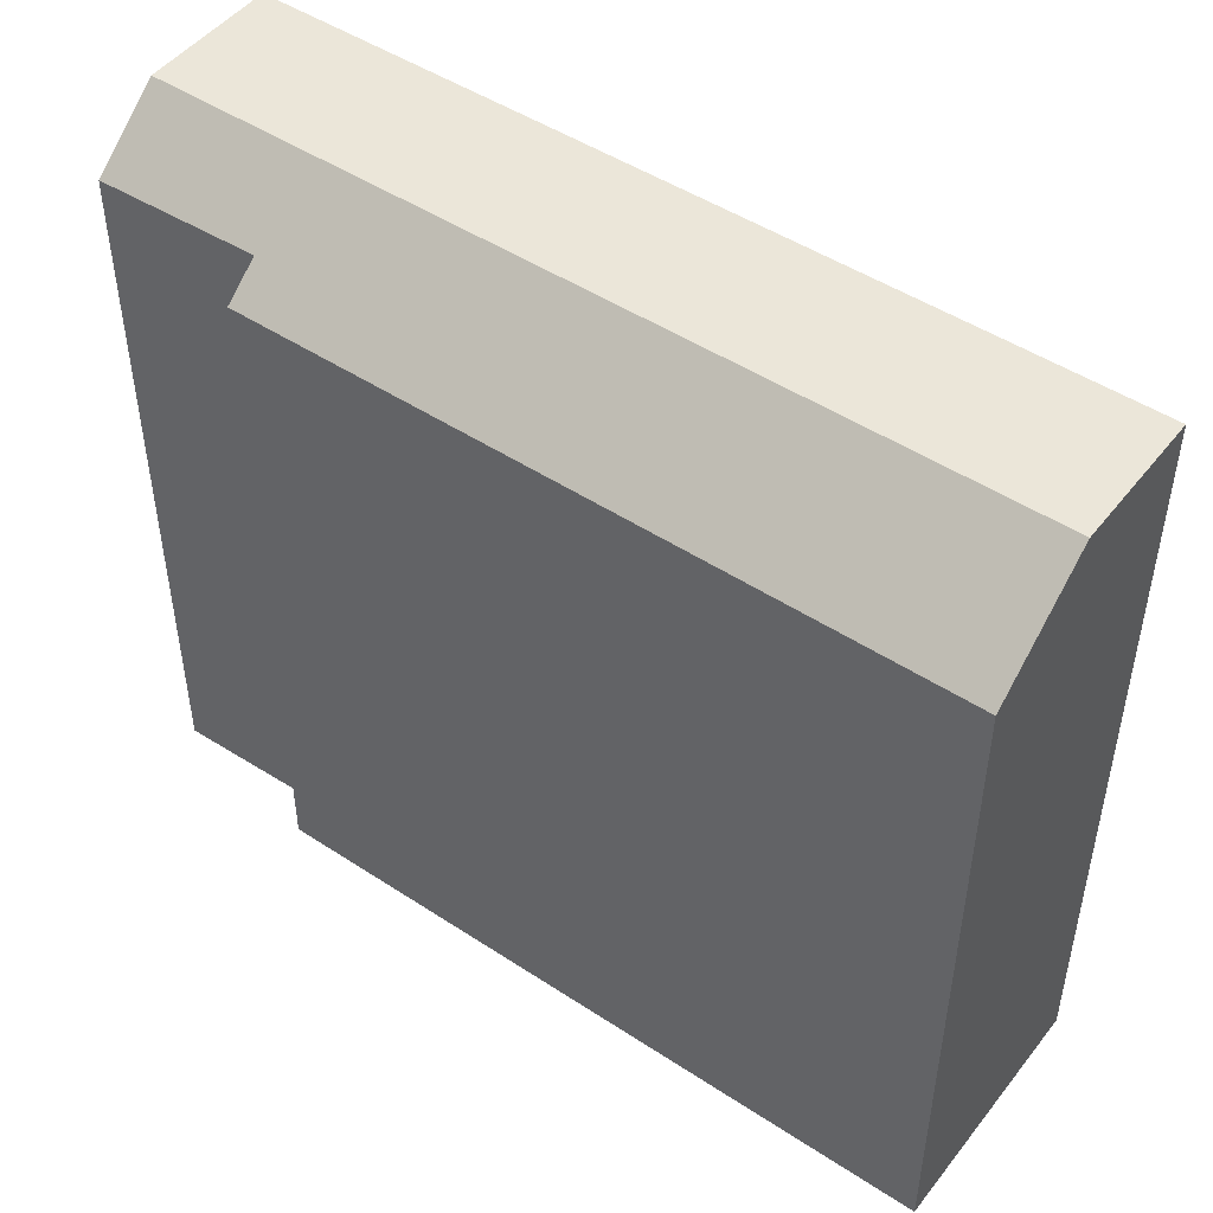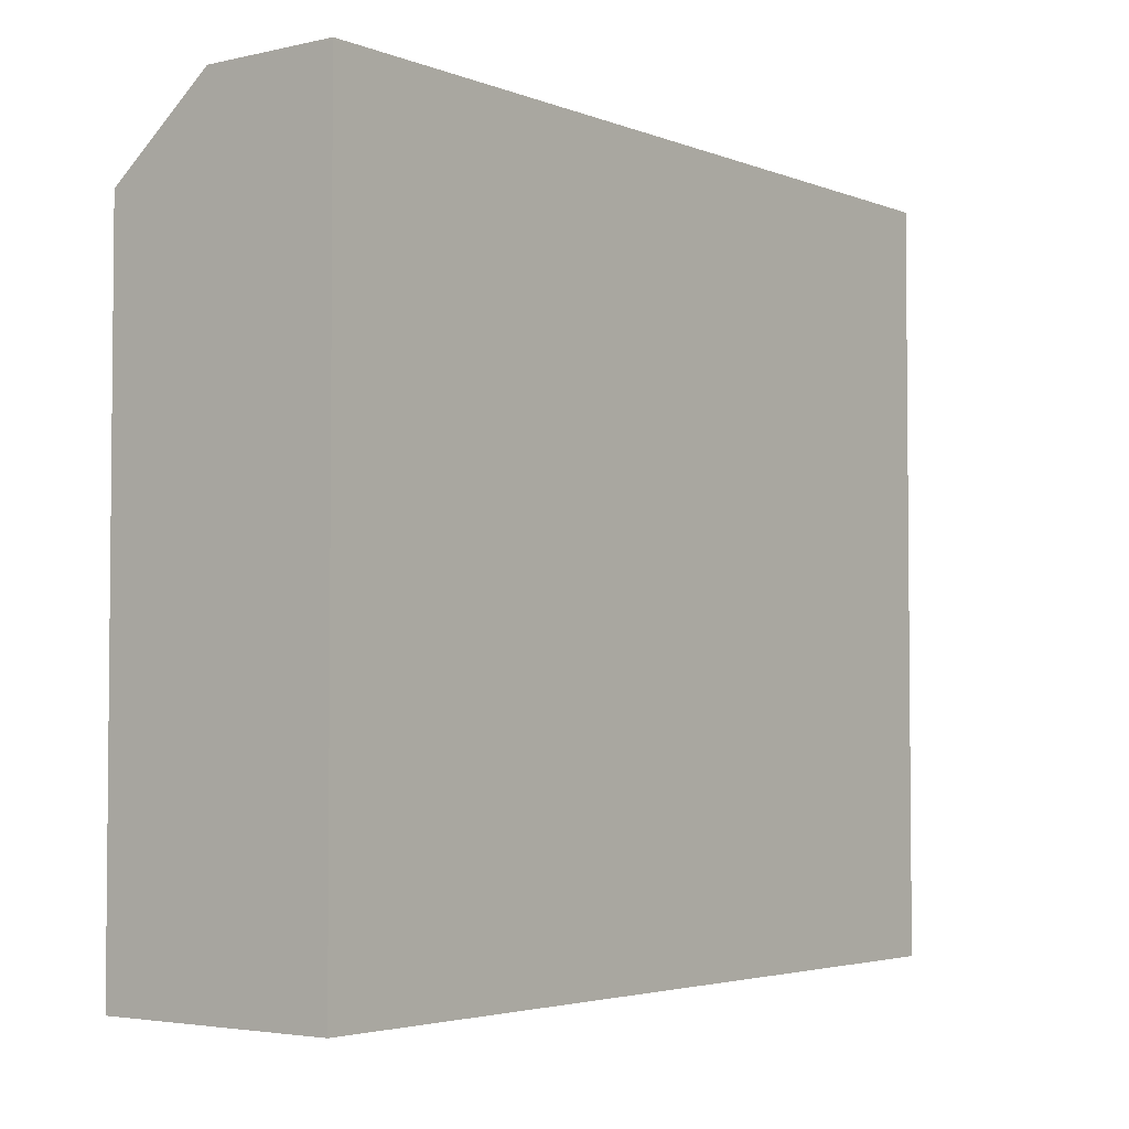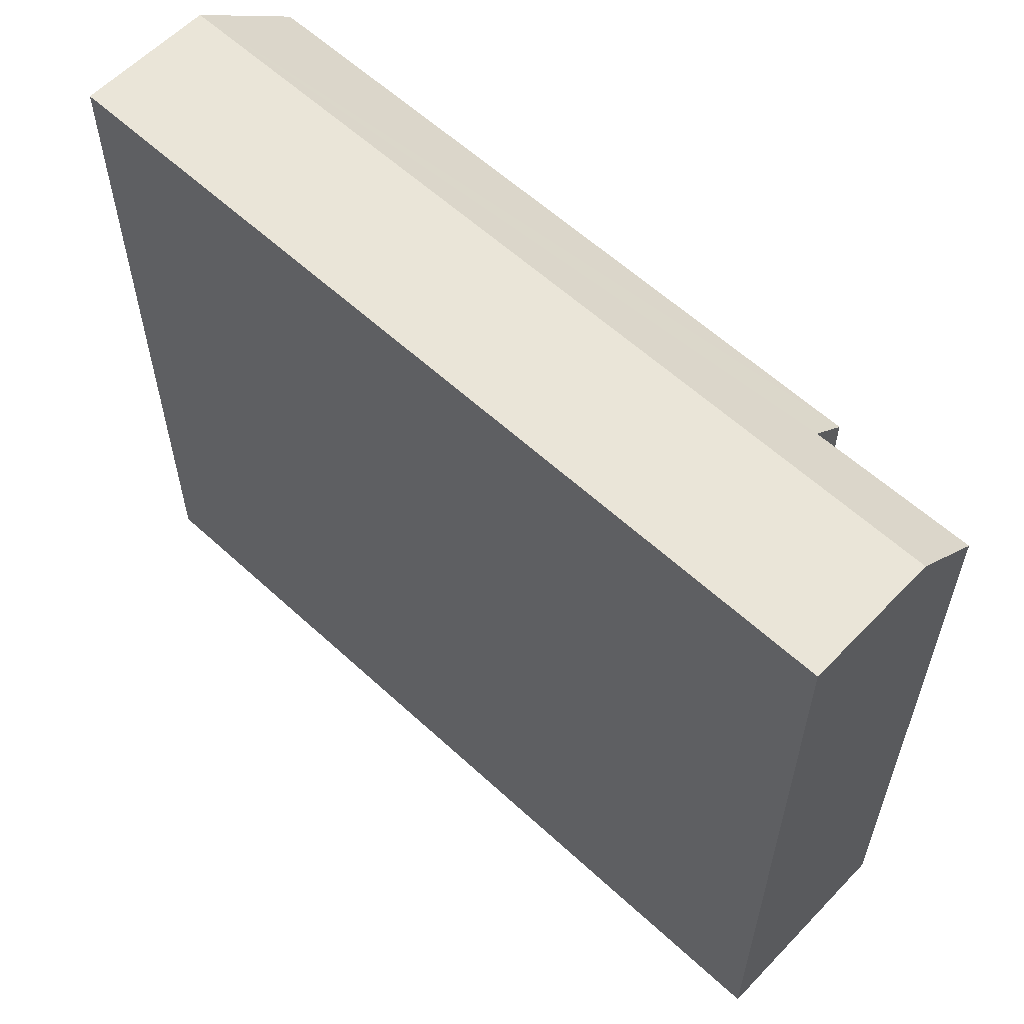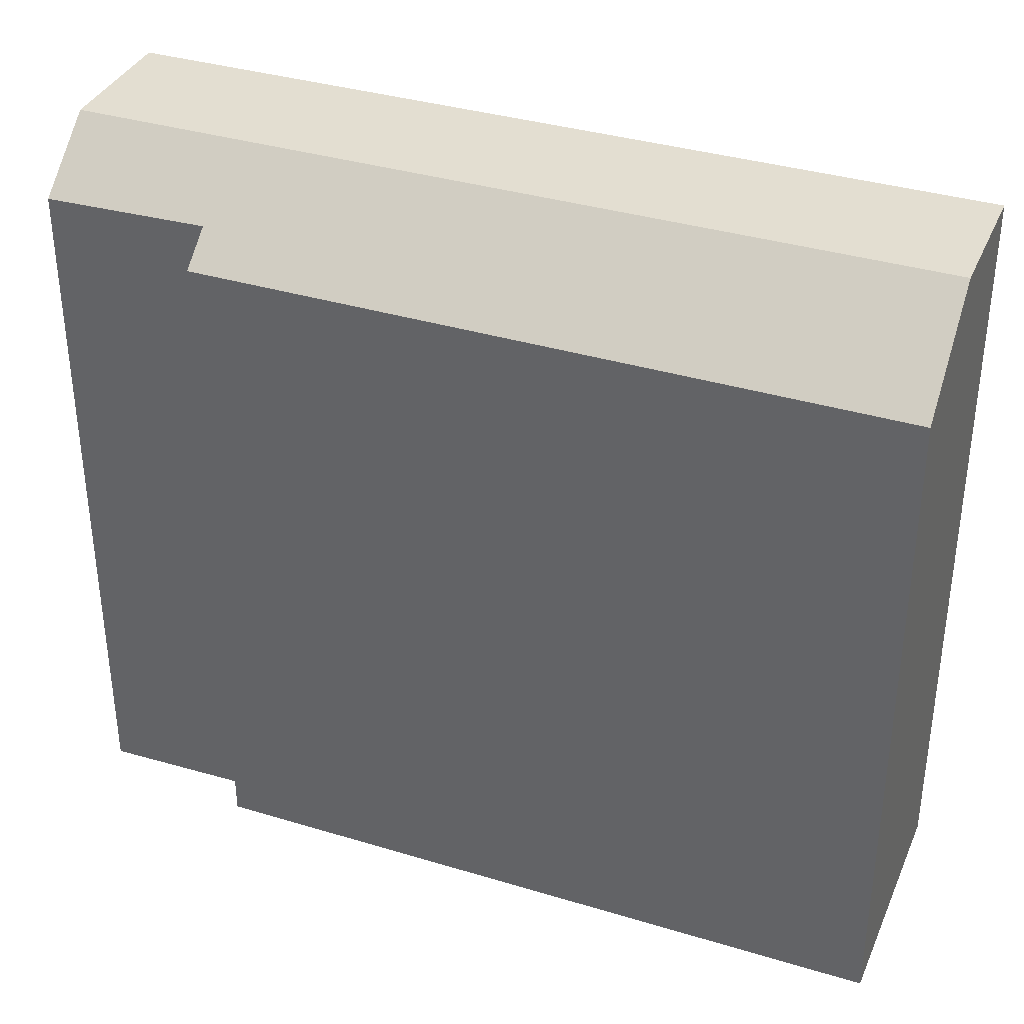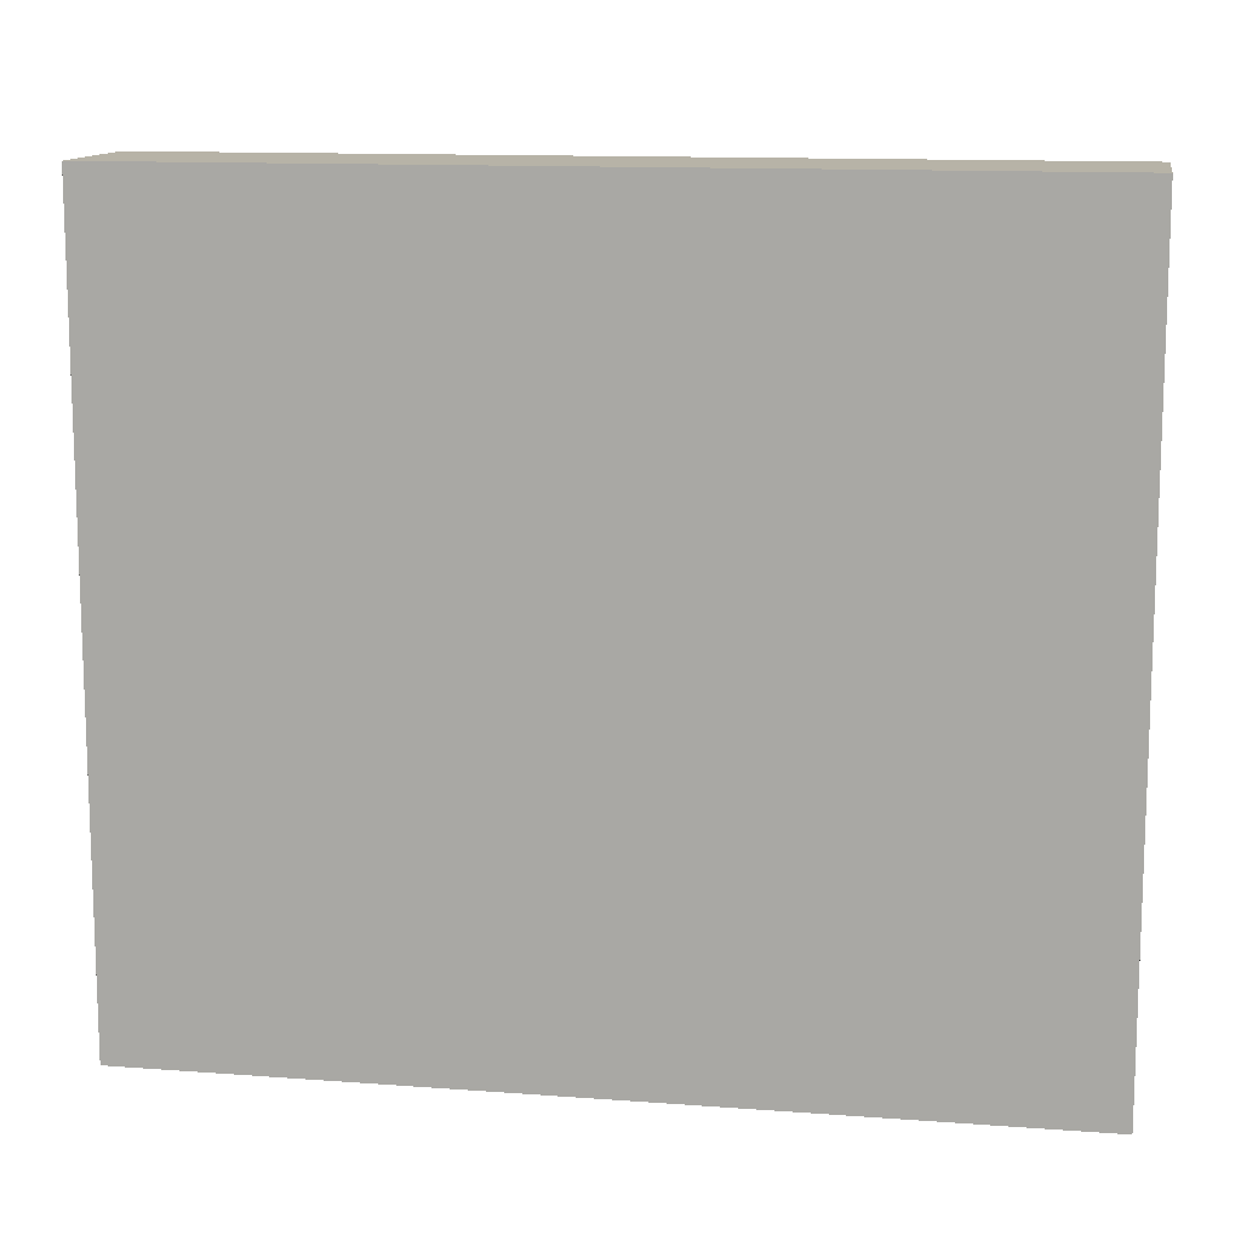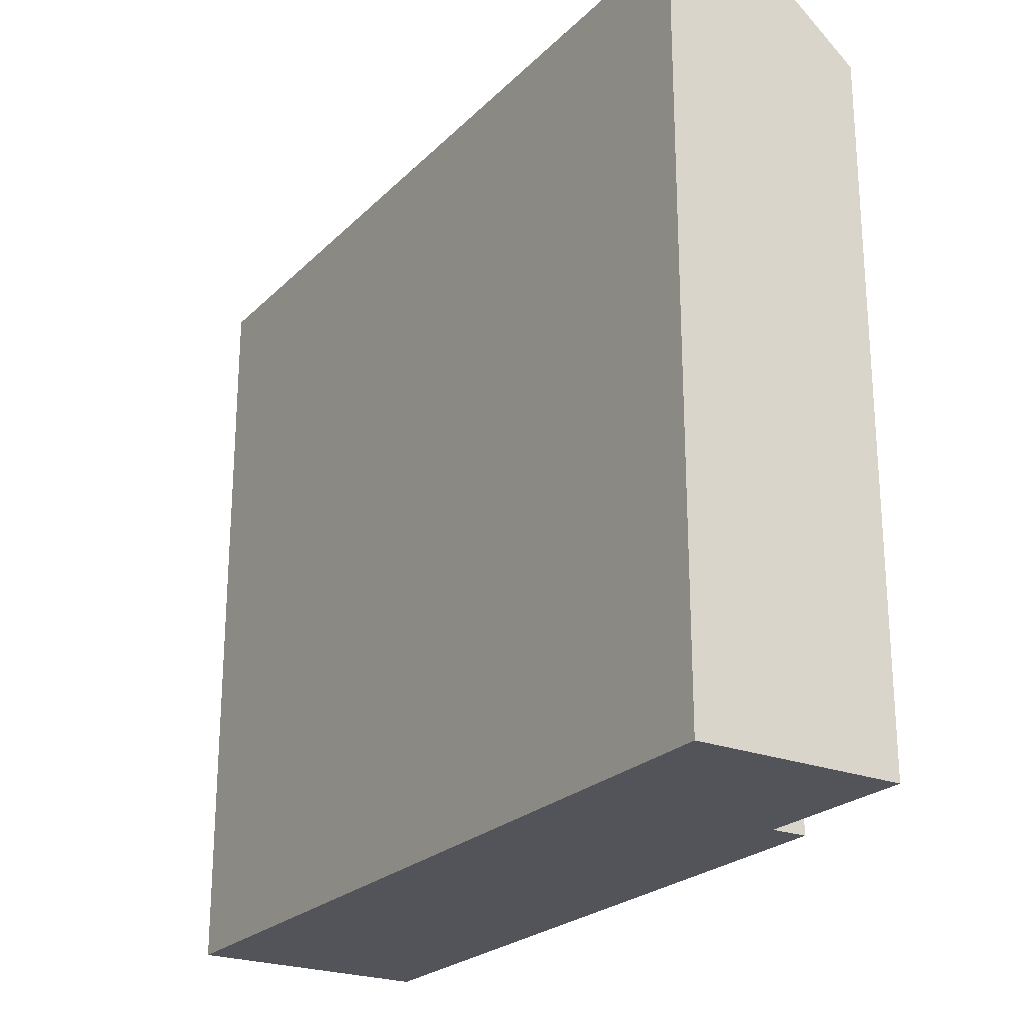
<metadata>
{"format":"obj","ext":"obj","renderer":"f3d","projection":"perspective","resolution":1024,"background":"white","views":[{"elev":48.2,"azim":-44.6,"up":"+Y"},{"elev":-3.5,"azim":46.9,"up":"+Y"},{"elev":59.2,"azim":142.6,"up":"+Y"},{"elev":36.1,"azim":-59.3,"up":"+Y"},{"elev":12.6,"azim":109.1,"up":"+Y"},{"elev":-23.7,"azim":156.6,"up":"+Y"}]}
</metadata>
<code>
v  5.402 19.02 16.87
v  0 16.88 1.034e-15
v  2.761 16.86 17.29
v  0.879 17.6 -0.132
v  1.967 19.02 -4.462
v  0.156 17.54 -4.165
v  1.967 2.732e-16 -4.462
v  0.156 2.55e-16 -4.165
v  5.345 3.071e-16 -5.015
v  5.345 19.02 -5.015
v  5.763 19.02 -2.423
v  8.781 -9.997e-16 16.33
v  5.763 1.484e-16 -2.423
v  8.781 19.02 16.33
v  0.879 8.083e-18 -0.132
v  0 0 0
v  8.359 19.02 16.39
v  8.359 -1.004e-15 16.39
v  5.402 -1.033e-15 16.87
v  2.761 -1.059e-15 17.29
g defaultobject
f 1 2 3
f 2 1 4
f 4 1 5
f 4 5 6
f 6 7 8
f 7 6 9
f 9 6 5
f 9 5 10
f 11 12 13
f 12 11 14
f 2 15 16
f 15 2 4
f 1 10 5
f 10 1 17
f 10 17 14
f 10 14 11
f 18 13 12
f 13 18 19
f 13 19 20
f 13 20 15
f 15 20 16
f 15 9 13
f 9 15 8
f 9 8 7
f 14 18 12
f 18 14 17
f 4 8 15
f 8 4 6
f 3 16 20
f 16 3 2
f 19 3 20
f 3 19 1
f 1 19 18
f 1 18 17
f 10 13 9
f 13 10 11

</code>
